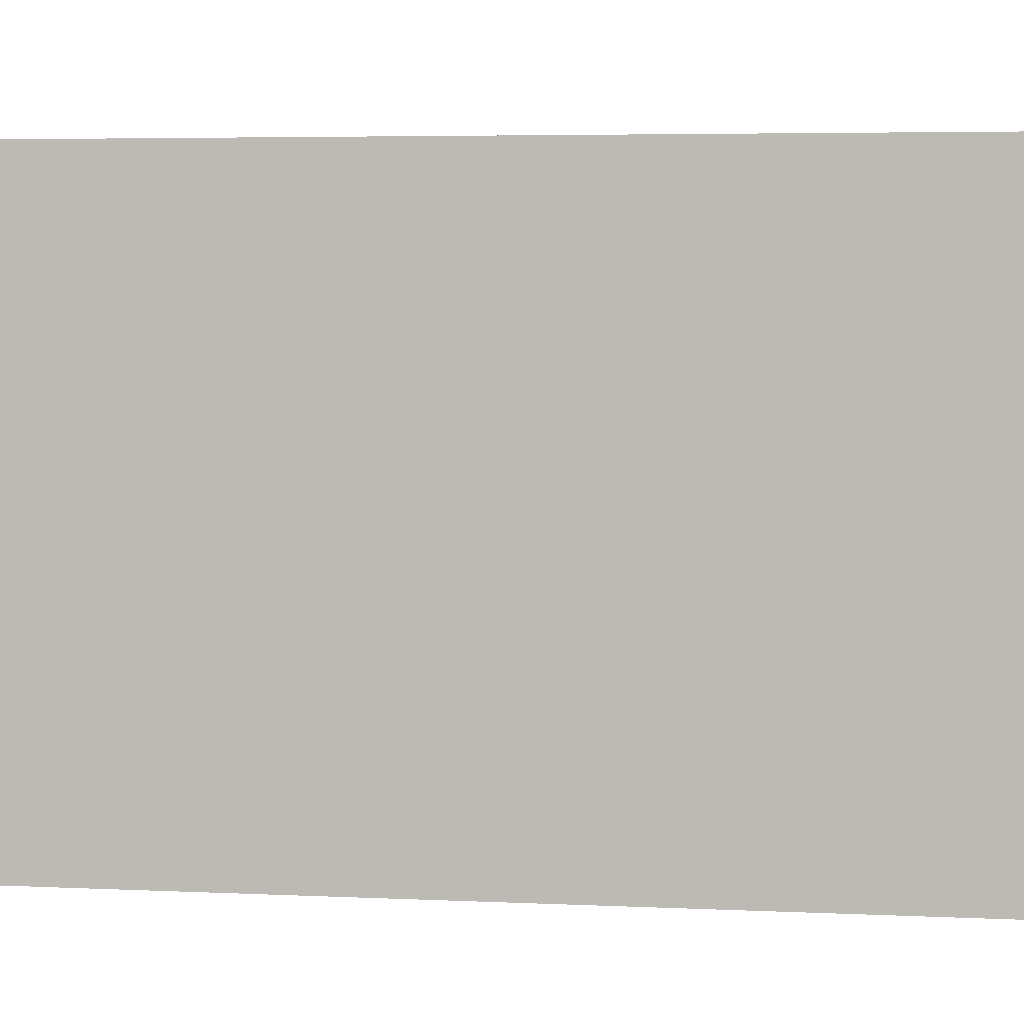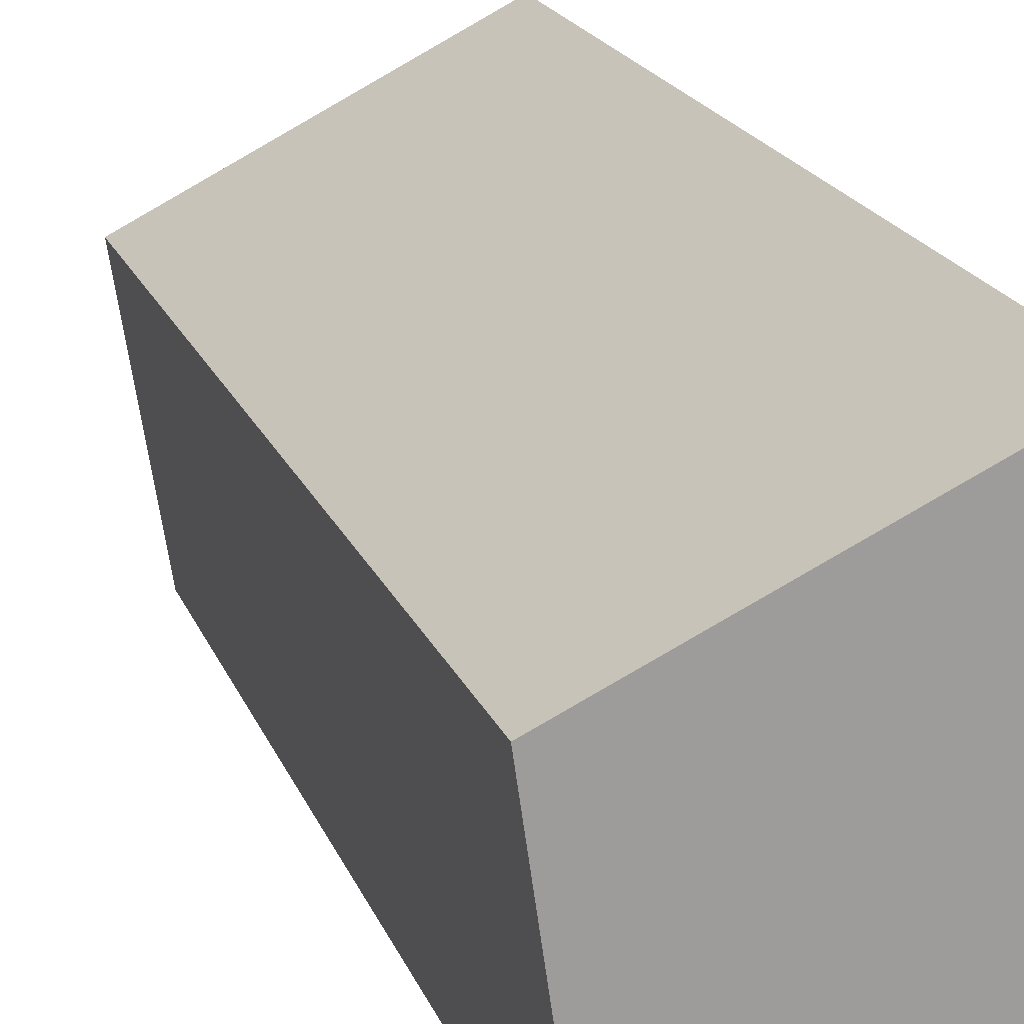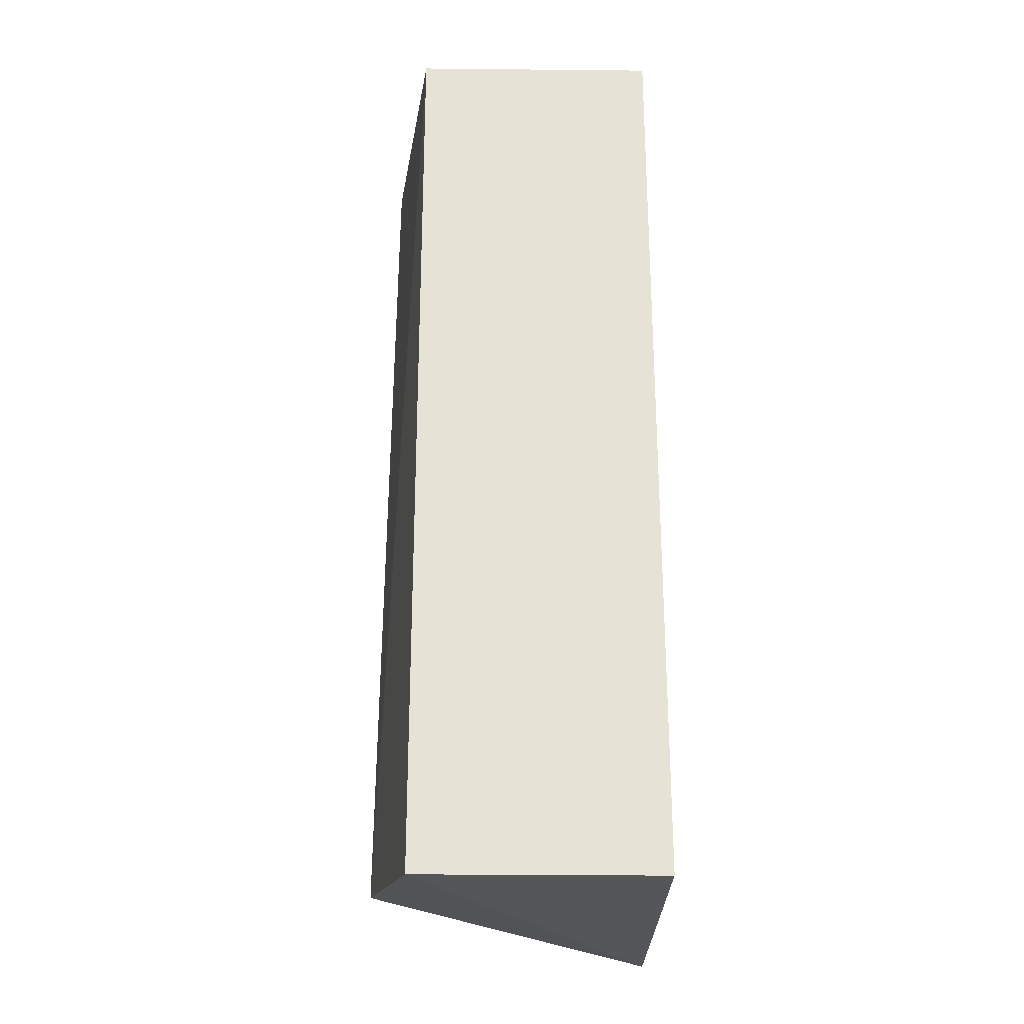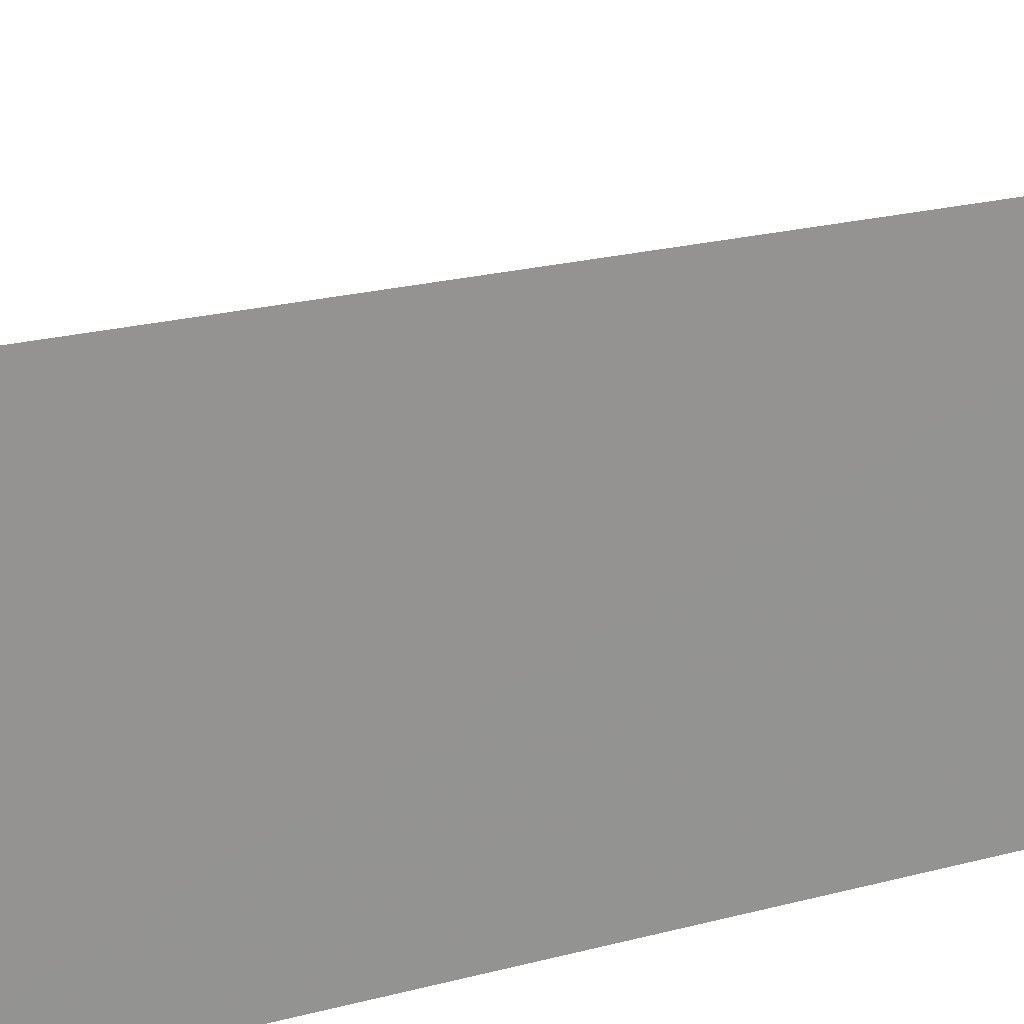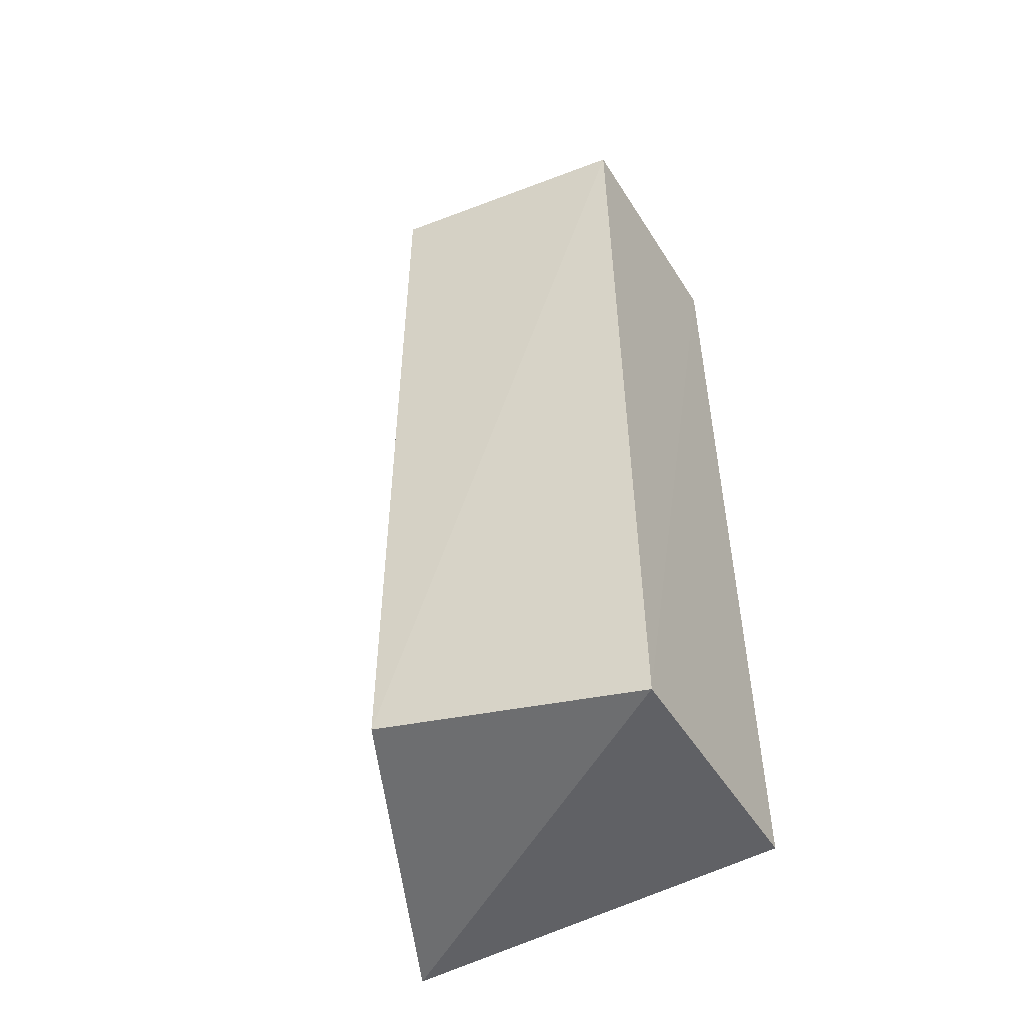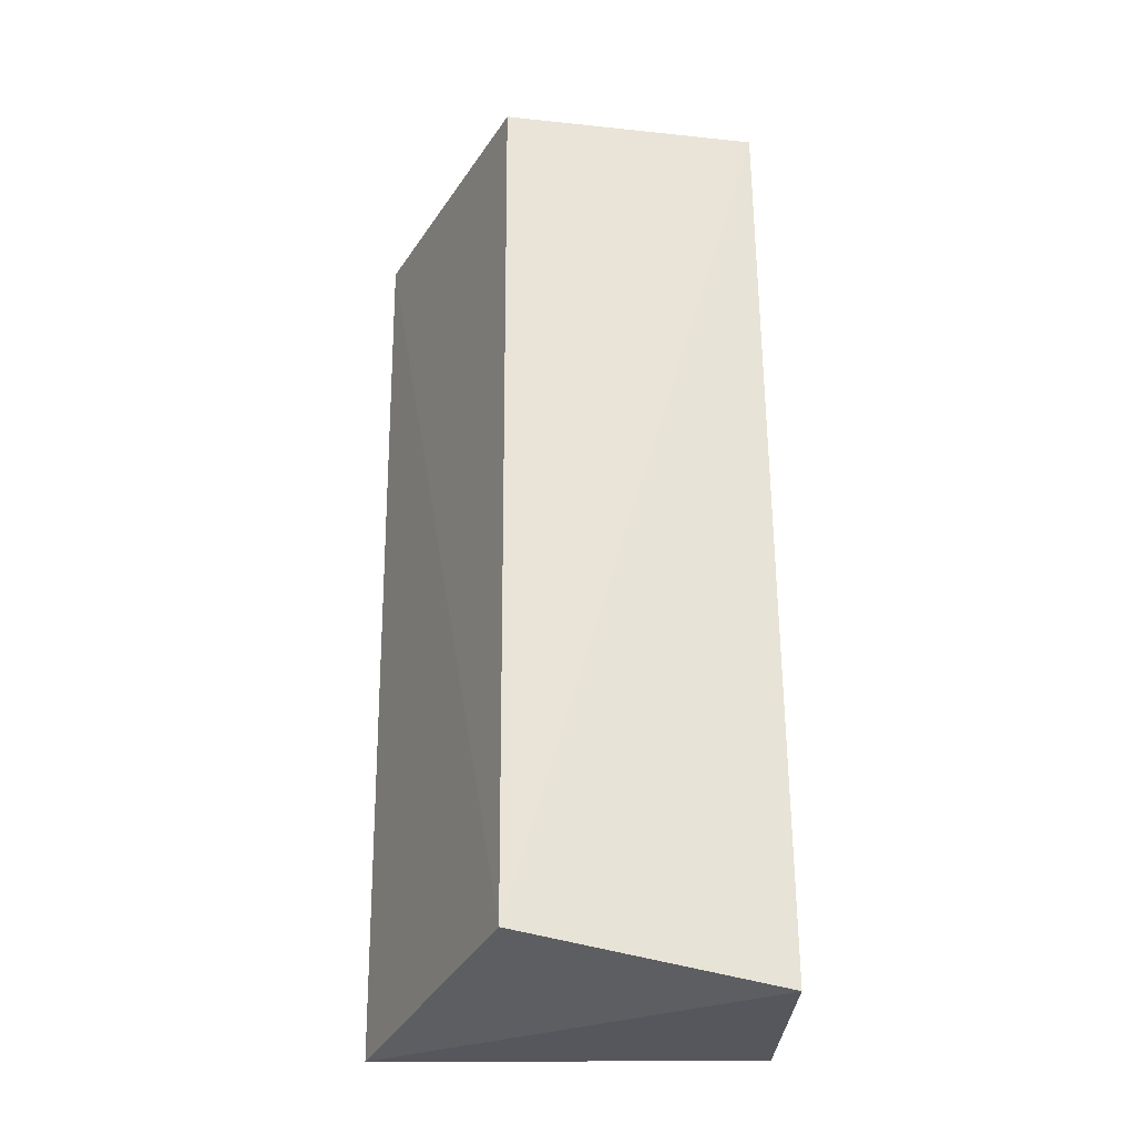
<metadata>
{"format":"obj","ext":"obj","renderer":"f3d","projection":"perspective","resolution":1024,"background":"white","views":[{"elev":1.6,"azim":-78.4,"up":"+Z"},{"elev":19.2,"azim":163.5,"up":"+Z"},{"elev":-25.6,"azim":179.0,"up":"+Y"},{"elev":23.0,"azim":-115.0,"up":"+Z"},{"elev":-50.0,"azim":121.0,"up":"+Y"},{"elev":-27.5,"azim":89.1,"up":"+Y"}]}
</metadata>
<code>
v 0.05515 0.0009414 0.01377
v 0.06506 -0.02894 0.009044
v 0.06475 0.0009517 0.009217
v 0.05521 0.0009391 0.0004442
v 0.05511 -0.03039 0.01353
v 0.06348 0.0009427 0.0004653
v 0.05519 -0.03033 0.0002632
v 0.06349 -0.03033 0.0002306
f 1 2 3
f 1 3 4
f 5 2 1
f 5 1 4
f 6 3 2
f 6 4 3
f 7 5 4
f 8 2 5
f 8 5 7
f 8 6 2
f 8 7 4
f 8 4 6

</code>
